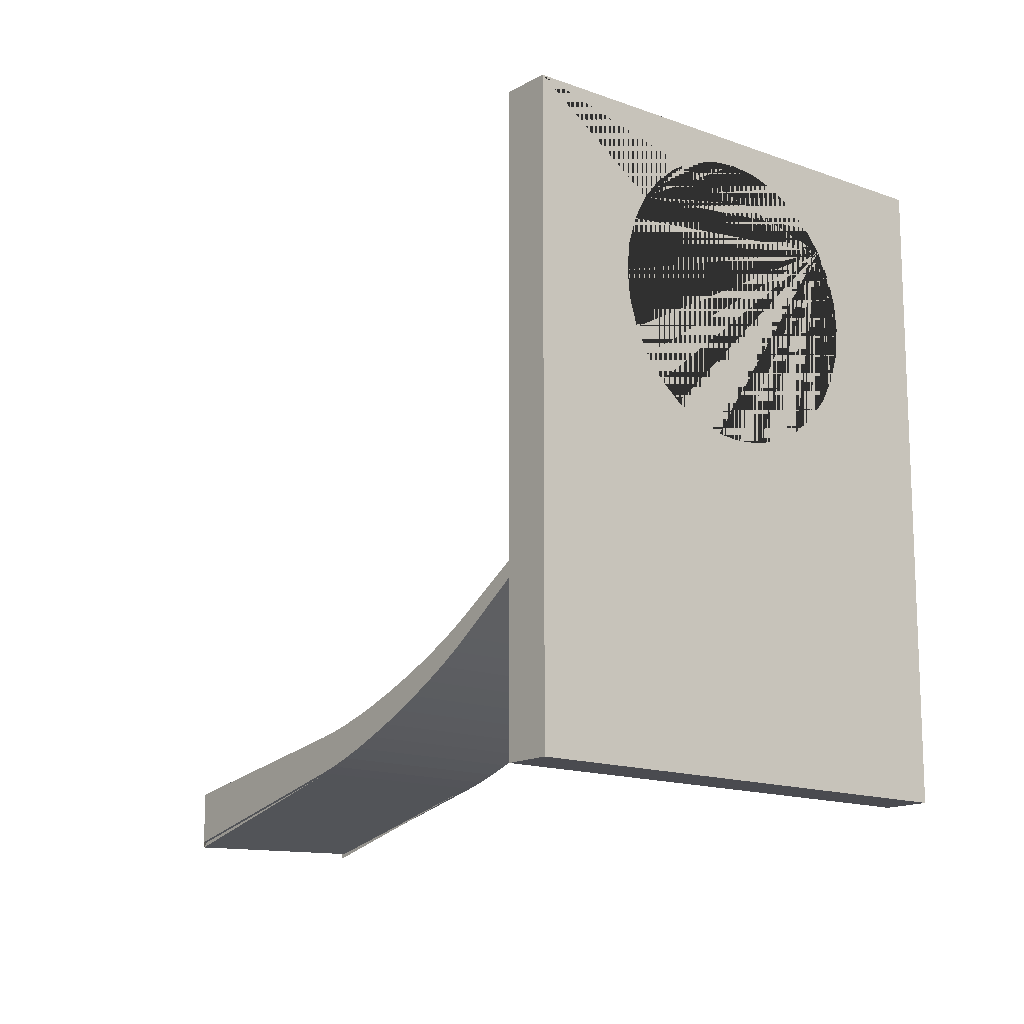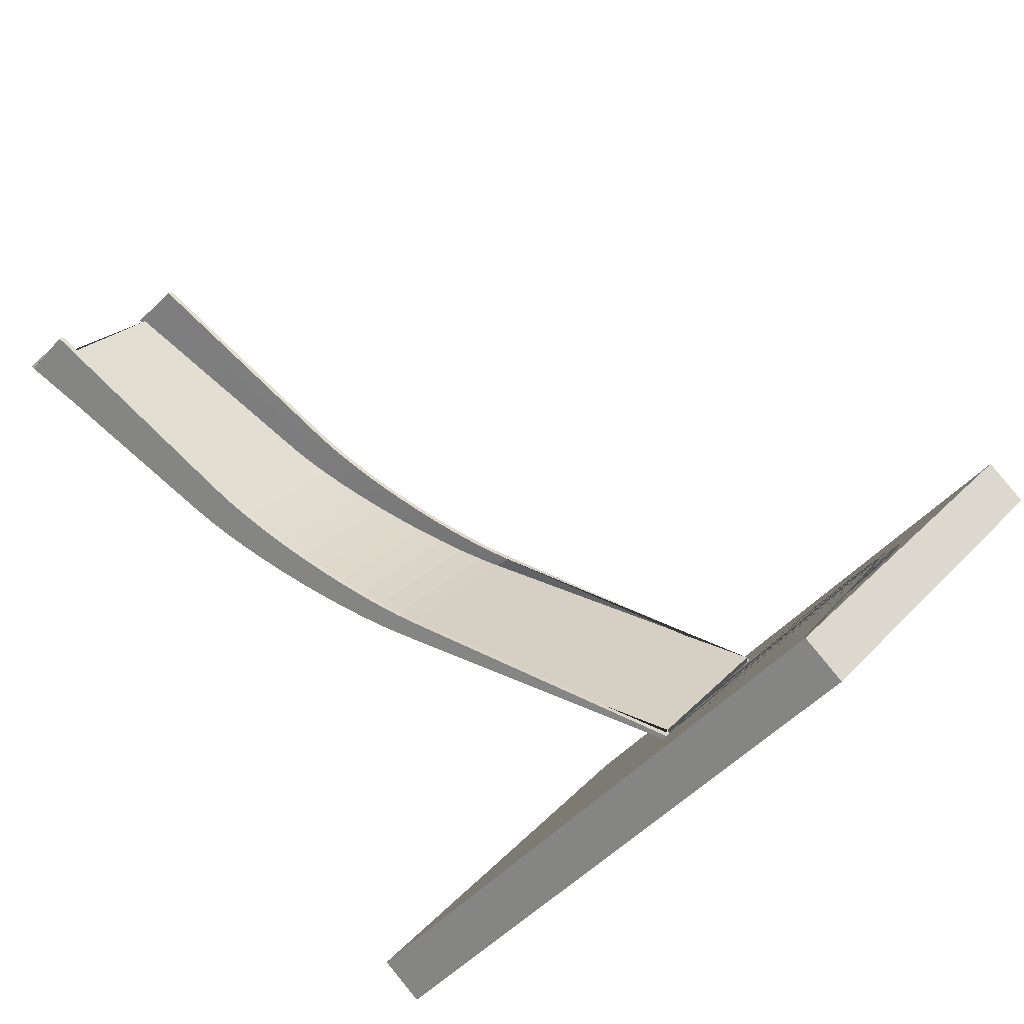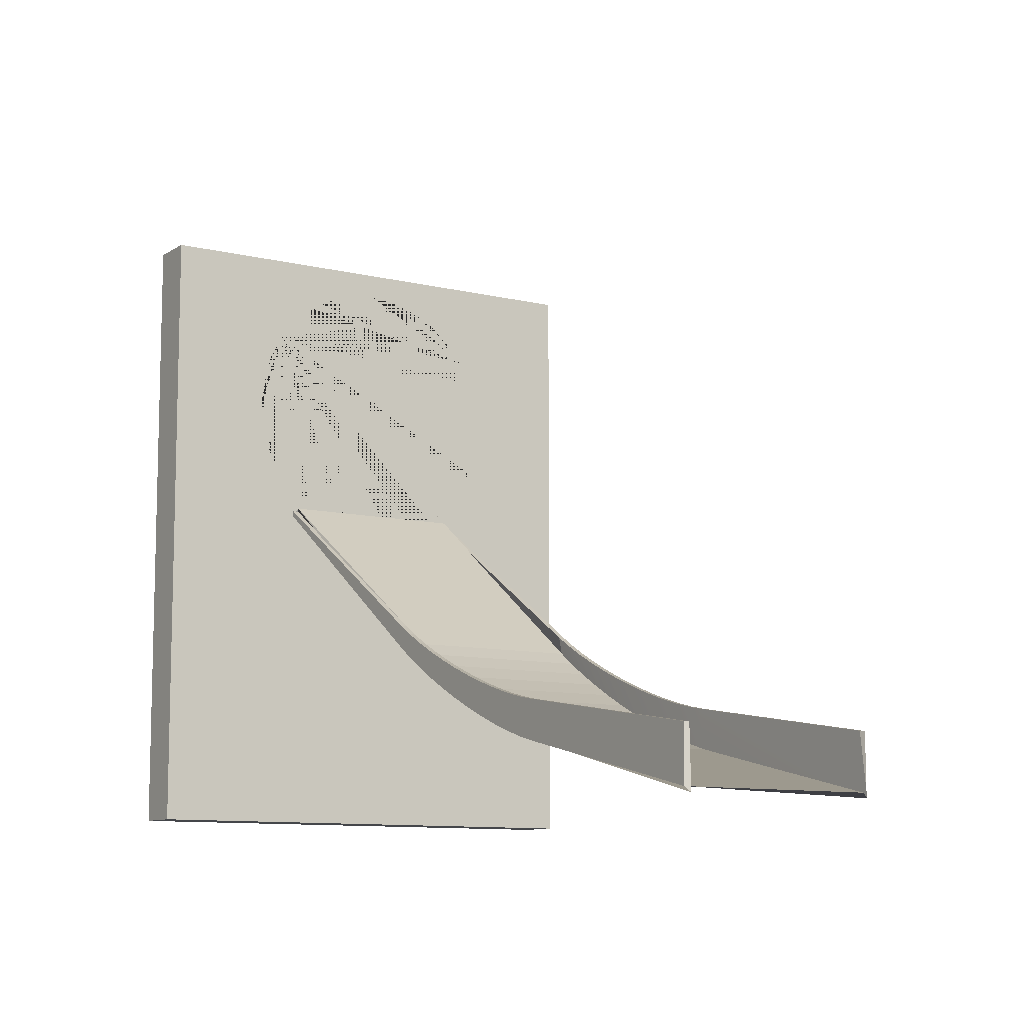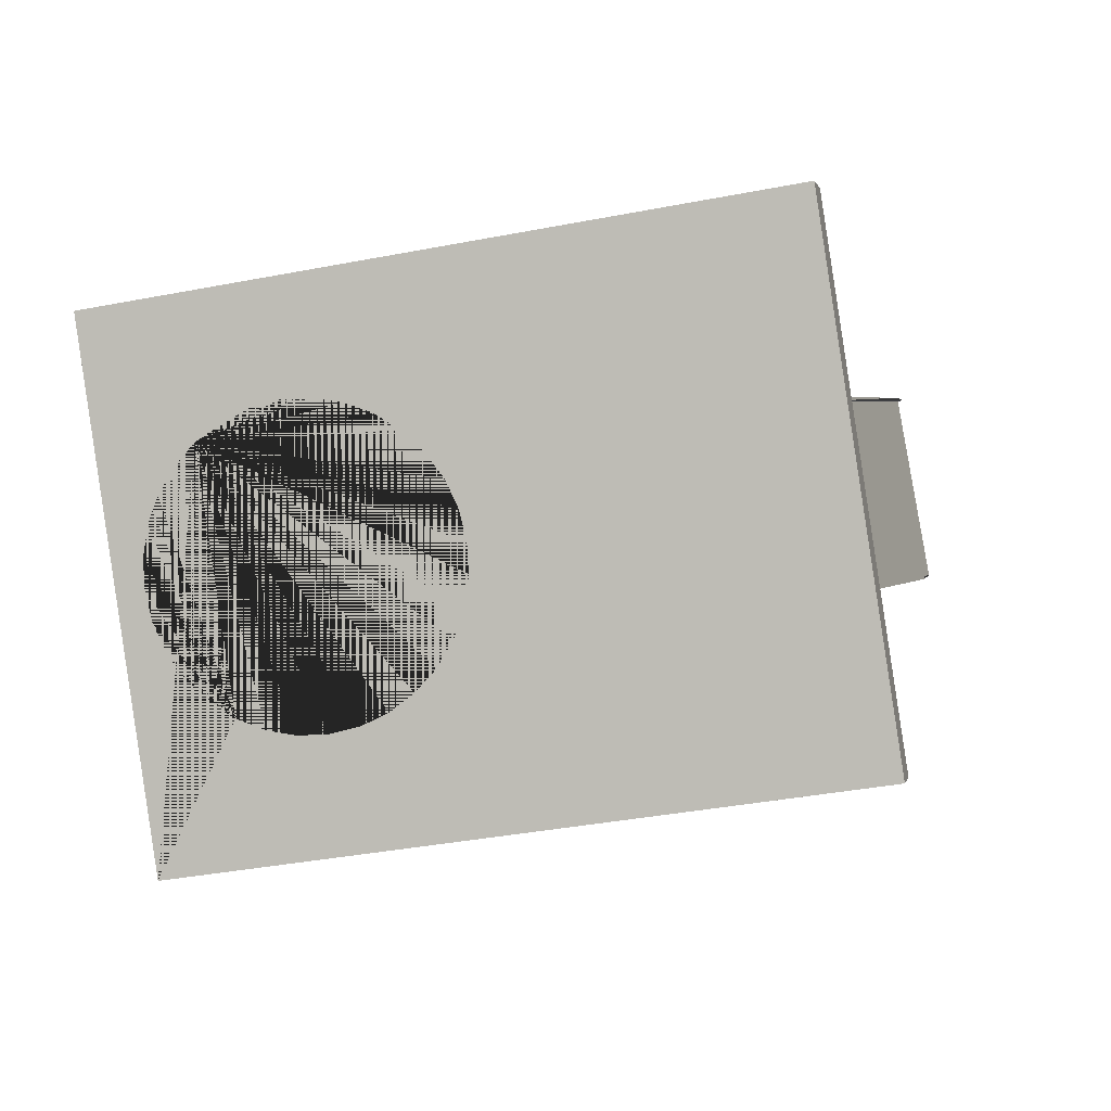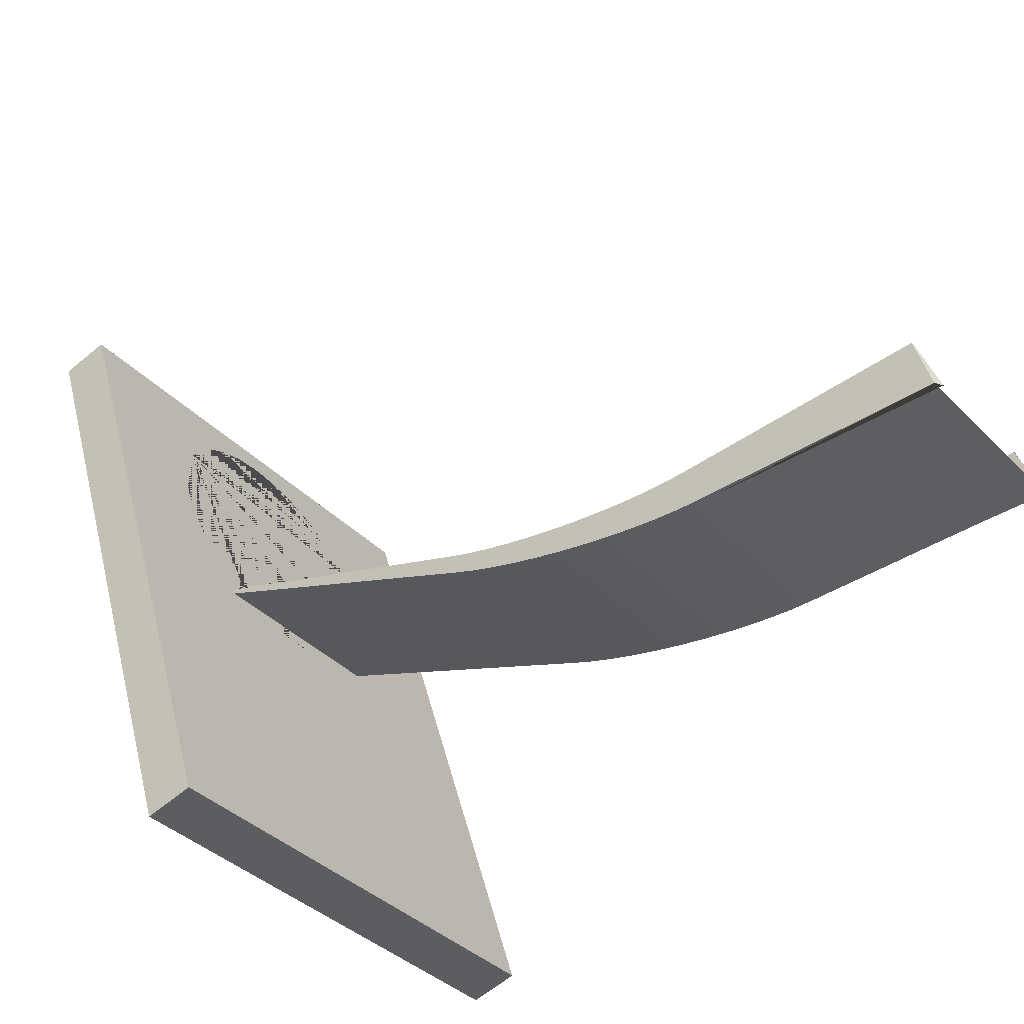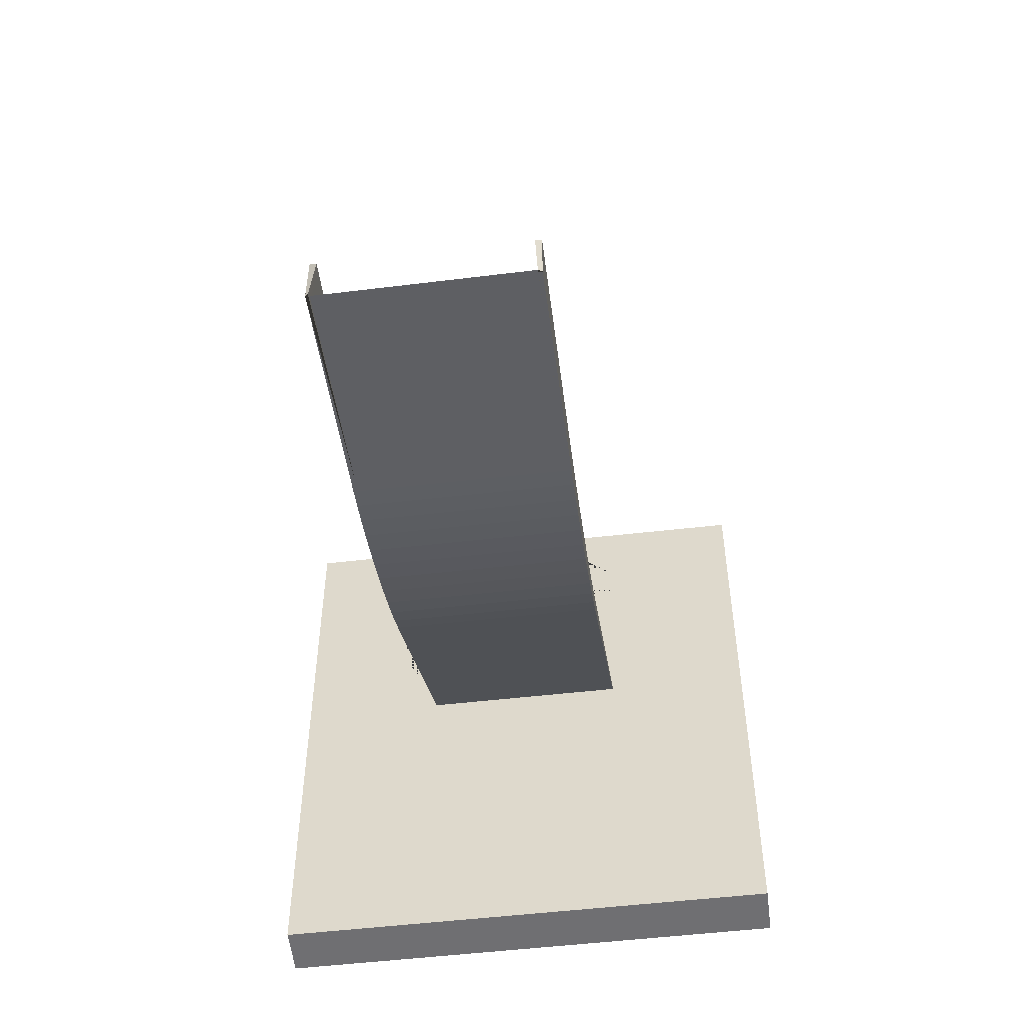
<metadata>
{"format":"obj","ext":"obj","renderer":"f3d","projection":"perspective","resolution":1024,"background":"white","views":[{"elev":-14.4,"azim":-166.7,"up":"+Y"},{"elev":-43.4,"azim":143.1,"up":"+Z"},{"elev":-9.8,"azim":20.1,"up":"+Y"},{"elev":-37.3,"azim":-76.0,"up":"+Z"},{"elev":43.8,"azim":-14.0,"up":"+Z"},{"elev":-54.7,"azim":59.3,"up":"+Y"}]}
</metadata>
<code>
o 9
v -0.6099 0 0.7925
v 0 0 0
v -0.6099 1.3 0.7925
v 0 1.3 -0
v -0.2705 0.6736 0.3515
v -0.1802 0.7528 0.2341
v -0.2069 0.7168 0.2689
v -0.2374 0.6901 0.3085
v -0.1419 0.8467 0.1844
v -0.1285 0.9574 0.167
v -0.1319 1.014 0.1714
v -0.1582 0.7967 0.2056
v -0.1319 0.9009 0.1714
v -0.478 0.9009 0.6211
v -0.4814 0.9574 0.6255
v -0.468 0.8467 0.608
v -0.478 1.014 0.6211
v -0.468 1.068 0.608
v -0.4517 1.118 0.5869
v -0.403 0.7168 0.5236
v -0.403 1.198 0.5236
v -0.4297 0.7528 0.5583
v -0.4297 1.162 0.5583
v -0.4517 0.7967 0.5869
v -0.305 0.6681 0.3962
v -0.305 1.247 0.3962
v -0.3394 0.6736 0.441
v -0.3394 1.241 0.441
v -0.2374 1.225 0.3085
v -0.2069 1.198 0.2689
v -0.1582 1.118 0.2056
v -0.1419 1.068 0.1844
v -0.1802 1.162 0.2341
v -0.2705 1.241 0.3515
v -0.3725 0.6901 0.484
v -0.3725 1.225 0.484
v -0.6892 0 0.7315
v -0.07925 -0 -0.06099
v -0.6892 1.3 0.7315
v -0.07925 1.3 -0.06099
v -0.2594 0.7528 0.1731
v -0.2862 0.7168 0.2079
v -0.3498 0.6736 0.2905
v -0.3167 0.6901 0.2475
v -0.4186 1.241 0.38
v -0.4517 1.225 0.423
v -0.2078 0.9574 0.106
v -0.2111 1.014 0.1104
v -0.2375 0.7967 0.1446
v -0.2111 0.9009 0.1104
v -0.5573 0.9009 0.5601
v -0.5606 0.9574 0.5645
v -0.5472 0.8467 0.5471
v -0.5573 1.014 0.5601
v -0.5472 1.068 0.5471
v -0.5309 1.118 0.5259
v -0.4822 0.7168 0.4626
v -0.509 0.7528 0.4974
v -0.509 1.162 0.4974
v -0.5309 0.7967 0.5259
v -0.3842 0.6681 0.3352
v -0.4186 0.6736 0.38
v -0.3842 1.247 0.3352
v -0.2212 1.068 0.1234
v -0.3167 1.225 0.2475
v -0.2862 1.198 0.2079
v -0.2375 1.118 0.1446
v -0.3498 1.241 0.2905
v -0.4517 0.6901 0.423
v -0.4822 1.198 0.4626
v -0.2594 1.162 0.1731
v -0.2212 0.8467 0.1234
v -0.4299 0.7 0.5586
v -0.18 0.7 0.2338
v 0.7588 0.01065 1.474
v 1.009 0.01065 1.149
v -0.4299 0.7117 0.5586
v -0.18 0.7117 0.2338
v 0.7588 0.1226 1.474
v 1.009 0.1226 1.149
v -0.4179 0.7168 0.5557
v -0.1797 0.7168 0.2462
v 0.7712 0 1.474
v 1.012 0 1.161
v -0.4224 0.7117 0.5489
v -0.1875 0.7117 0.2436
v 0.7663 0.1226 1.464
v 1.001 0.1226 1.158
v -0.02655 0.3464 0.8691
v 0.373 0.12 1.177
v 0.002751 0.322 0.8917
v 0.0357 0.2969 0.917
v 0.07162 0.2716 0.9447
v 0.1098 0.2466 0.974
v 0.1494 0.2224 1.005
v 0.1897 0.1996 1.036
v 0.2299 0.1785 1.066
v 0.2691 0.1597 1.097
v 0.3065 0.1434 1.125
v 0.3413 0.1301 1.152
v 0.6229 0.12 0.8518
v 0.2234 0.3464 0.5443
v 0.5913 0.1301 0.8274
v 0.5565 0.1434 0.8006
v 0.5191 0.1597 0.7718
v 0.4799 0.1785 0.7417
v 0.4397 0.1996 0.7108
v 0.3994 0.2224 0.6797
v 0.3598 0.2466 0.6492
v 0.3216 0.2716 0.6198
v 0.2857 0.2969 0.5922
v 0.2527 0.322 0.5668
v -0.02693 0.3925 0.8688
v 0.3731 0.1994 1.177
v 0.002427 0.3705 0.8914
v 0.03543 0.3481 0.9168
v 0.07142 0.3258 0.9445
v 0.1096 0.304 0.9739
v 0.1493 0.2831 1.004
v 0.1897 0.2636 1.036
v 0.2299 0.2459 1.066
v 0.2691 0.2304 1.097
v 0.3066 0.2173 1.125
v 0.3415 0.2069 1.152
v 0.6231 0.1994 0.8519
v 0.2231 0.3925 0.544
v 0.5914 0.2069 0.8275
v 0.5565 0.2173 0.8007
v 0.5191 0.2304 0.7718
v 0.4799 0.2459 0.7417
v 0.4397 0.2636 0.7107
v 0.3993 0.2831 0.6797
v 0.3596 0.304 0.6491
v 0.3214 0.3258 0.6197
v 0.2854 0.3481 0.592
v 0.2524 0.3705 0.5666
v -0.01706 0.3564 0.8652
v 0.3879 0.1175 1.178
v 0.01266 0.3309 0.8882
v 0.04607 0.3047 0.914
v 0.0825 0.2782 0.9421
v 0.1212 0.2519 0.972
v 0.1614 0.2265 1.003
v 0.2022 0.2024 1.035
v 0.2429 0.1801 1.066
v 0.2826 0.1601 1.097
v 0.3205 0.1427 1.126
v 0.3558 0.1284 1.153
v 0.6281 0.1175 0.8658
v 0.2221 0.3564 0.5545
v 0.596 0.1284 0.8412
v 0.5606 0.1427 0.814
v 0.5226 0.1601 0.7849
v 0.4828 0.1801 0.7544
v 0.442 0.2024 0.7231
v 0.401 0.2265 0.6917
v 0.3607 0.2519 0.6608
v 0.3219 0.2782 0.631
v 0.2854 0.3047 0.603
v 0.2519 0.3309 0.5773
v 0.3808 0.1994 1.167
v -0.01974 0.3928 0.8588
v 0.3491 0.2068 1.143
v 0.3142 0.2172 1.116
v 0.2767 0.2304 1.087
v 0.2374 0.246 1.057
v 0.1972 0.2637 1.026
v 0.1568 0.2832 0.9947
v 0.117 0.3041 0.9641
v 0.07875 0.3259 0.9346
v 0.04272 0.3483 0.9069
v 0.009664 0.3707 0.8815
v 0.2153 0.3928 0.5535
v 0.6158 0.1994 0.8617
v 0.2447 0.3707 0.5761
v 0.2777 0.3483 0.6016
v 0.3137 0.3259 0.6293
v 0.352 0.3041 0.6588
v 0.3918 0.2832 0.6894
v 0.4322 0.2637 0.7205
v 0.4724 0.246 0.7514
v 0.5117 0.2304 0.7816
v 0.5492 0.2172 0.8105
v 0.5841 0.2068 0.8374
f 19 18 17 15 14 16 24 22 20 35 27 25 5 8 7 6 12 9 13 10 11 32 31 4 2 1 3
f 31 33 30 29 34 26 28 36 21 23 19 3 4
f 56 39 37 38 40 67 64 48 47 50 72 49 41 42 44 43 61 62 69 57 58 60 53 51 52 54 55
f 67 40 39 56 59 70 46 45 63 68 65 66 71
f 16 14 51 53
f 13 9 72 50
f 4 3 39 40
f 15 17 54 52
f 26 34 68 63
f 17 18 55 54
f 35 20 57 69
f 1 2 38 37
f 21 36 46 70
f 20 22 58 57
f 3 1 37 39
f 34 29 65 68
f 19 23 59 56
f 2 4 40 38
f 30 33 71 66
f 22 24 60 58
f 6 7 42 41
f 23 21 70 59
f 5 25 61 43
f 8 5 43 44
f 7 8 44 42
f 25 27 62 61
f 36 28 45 46
f 33 31 67 71
f 28 26 63 45
f 11 10 47 48
f 18 19 56 55
f 32 11 48 64
f 12 6 41 49
f 24 16 53 60
f 29 30 66 65
f 10 13 50 47
f 9 12 49 72
f 14 15 52 51
f 27 35 69 62
f 31 32 64 67
f 76 101 125 80
f 77 113 162 85
f 73 89 113 77
f 84 88 174 149
f 74 73 81 82
f 80 125 174 88
f 81 85 162 137
f 76 80 88 84
f 78 74 82 86
f 73 77 85 81
f 79 75 83 87
f 138 161 87 83
f 137 150 82 81
f 126 78 86 173
f 114 79 87 161
f 75 76 84 149 138 83
f 150 173 86 82
f 90 101 76 75
f 102 74 78 126
f 90 75 79 114
f 150 137 139 160
f 160 139 140 159
f 159 140 141 158
f 158 141 142 157
f 157 142 143 156
f 156 143 144 155
f 155 144 145 154
f 154 145 146 153
f 153 146 147 152
f 152 147 148 151
f 151 148 138 149
f 126 173 175 136
f 136 175 176 135
f 135 176 177 134
f 134 177 178 133
f 133 178 179 132
f 132 179 180 131
f 131 180 181 130
f 130 181 182 129
f 129 182 183 128
f 128 183 184 127
f 127 184 174 125
f 114 161 163 124
f 124 163 164 123
f 123 164 165 122
f 122 165 166 121
f 121 166 167 120
f 120 167 168 119
f 119 168 169 118
f 118 169 170 117
f 117 170 171 116
f 116 171 172 115
f 115 172 162 113
f 161 138 148 163
f 163 148 147 164
f 164 147 146 165
f 165 146 145 166
f 166 145 144 167
f 167 144 143 168
f 168 143 142 169
f 169 142 141 170
f 170 141 140 171
f 171 140 139 172
f 172 139 137 162
f 173 150 160 175
f 175 160 159 176
f 176 159 158 177
f 177 158 157 178
f 178 157 156 179
f 179 156 155 180
f 180 155 154 181
f 181 154 153 182
f 182 153 152 183
f 183 152 151 184
f 184 151 149 174
f 90 114 124 100
f 100 124 123 99
f 99 123 122 98
f 98 122 121 97
f 97 121 120 96
f 96 120 119 95
f 95 119 118 94
f 94 118 117 93
f 93 117 116 92
f 92 116 115 91
f 91 115 113 89
f 102 126 136 112
f 112 136 135 111
f 111 135 134 110
f 110 134 133 109
f 109 133 132 108
f 108 132 131 107
f 107 131 130 106
f 106 130 129 105
f 105 129 128 104
f 104 128 127 103
f 103 127 125 101
f 101 90 100 103
f 103 100 99 104
f 104 99 98 105
f 105 98 97 106
f 106 97 96 107
f 107 96 95 108
f 108 95 94 109
f 109 94 93 110
f 110 93 92 111
f 111 92 91 112
f 112 91 89 102
f 73 74 102 89

</code>
